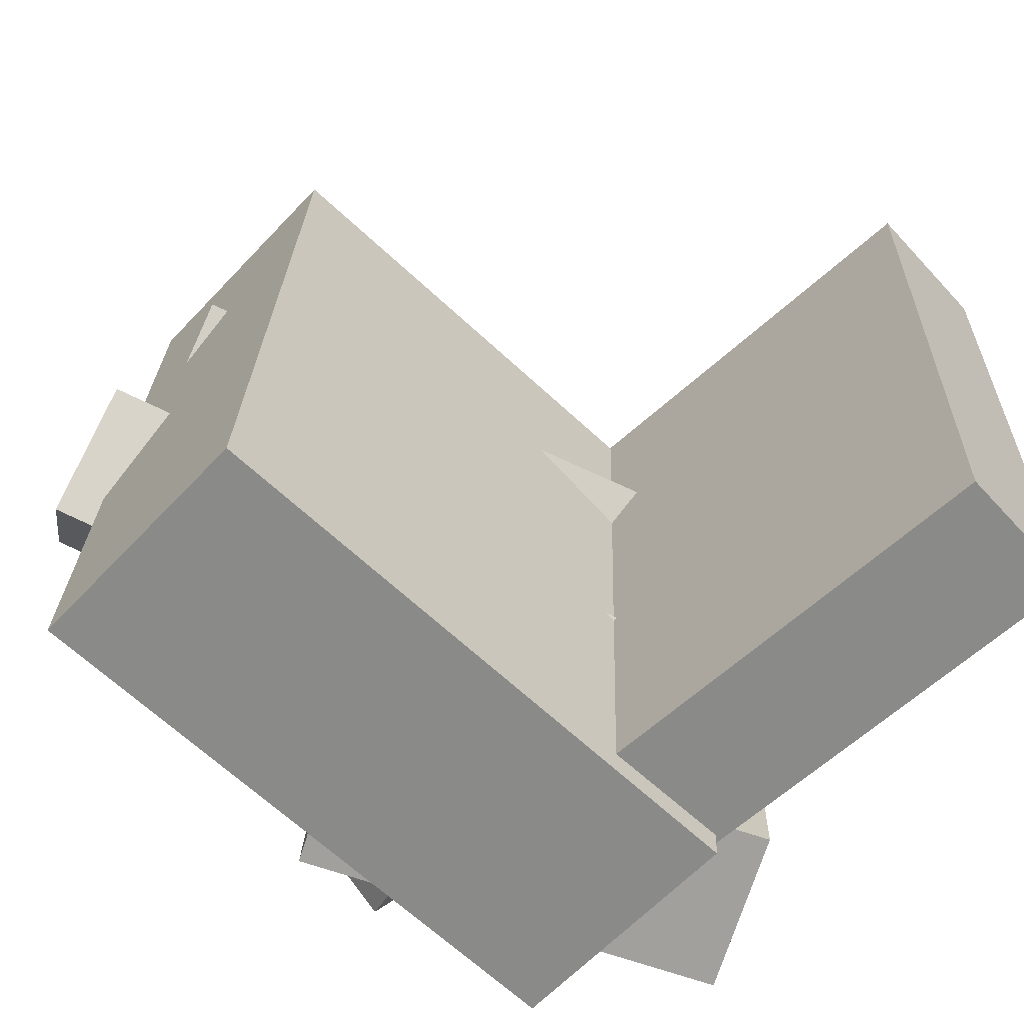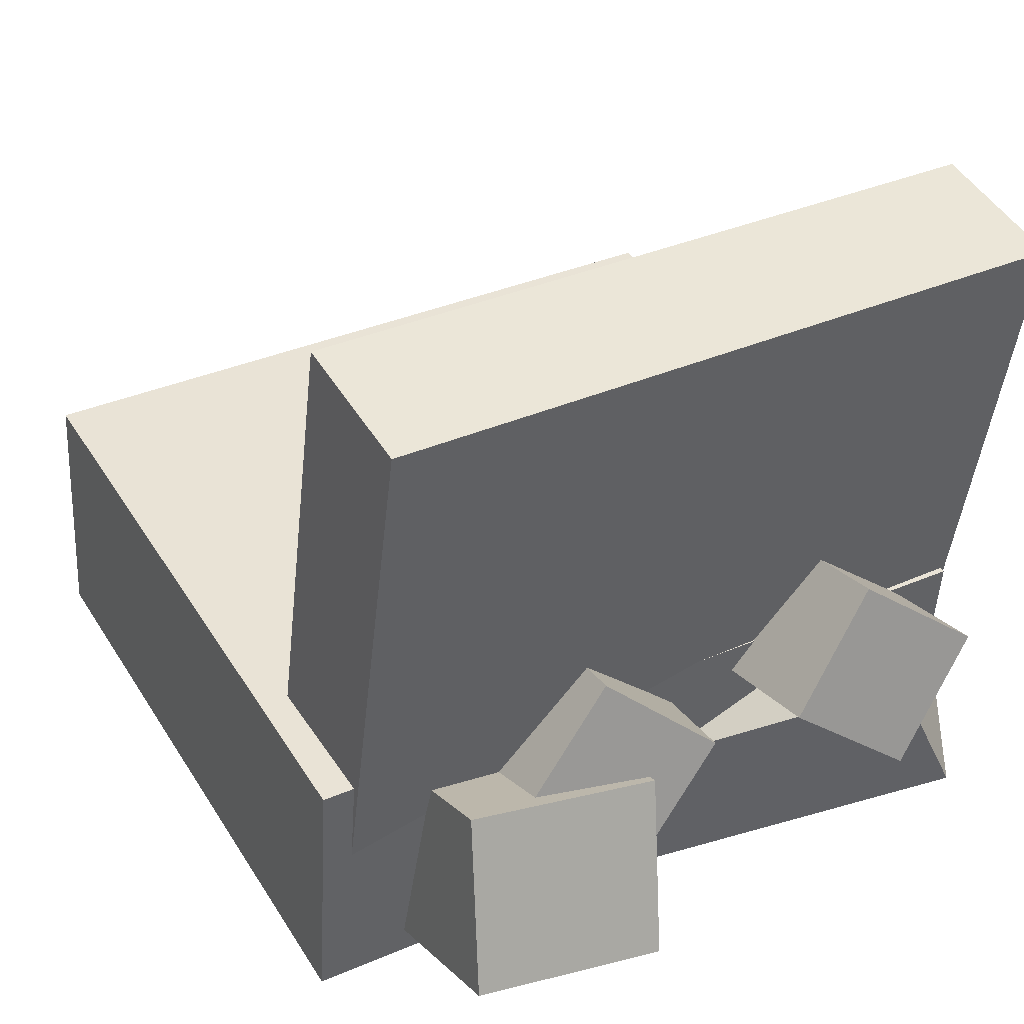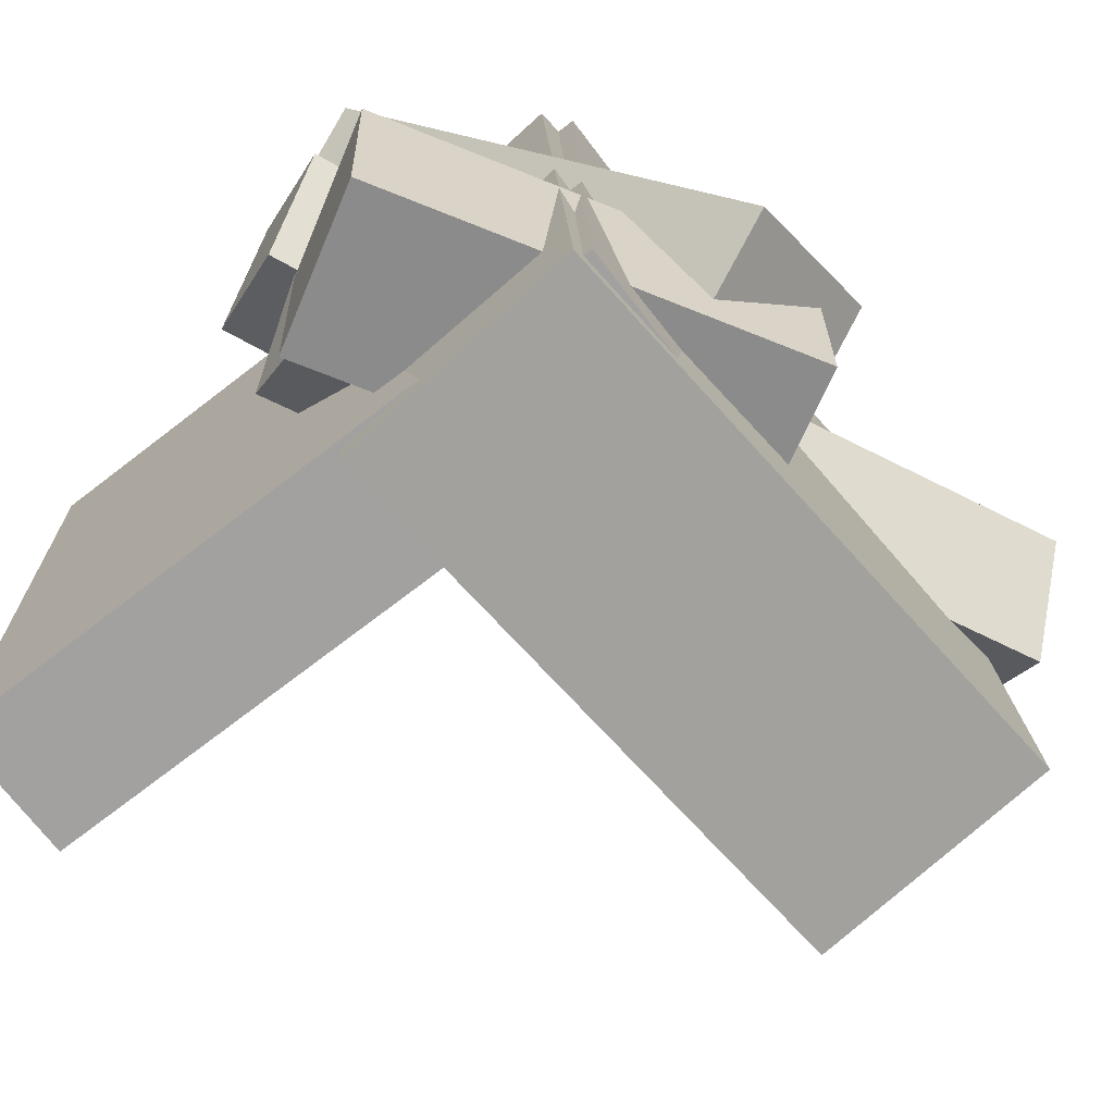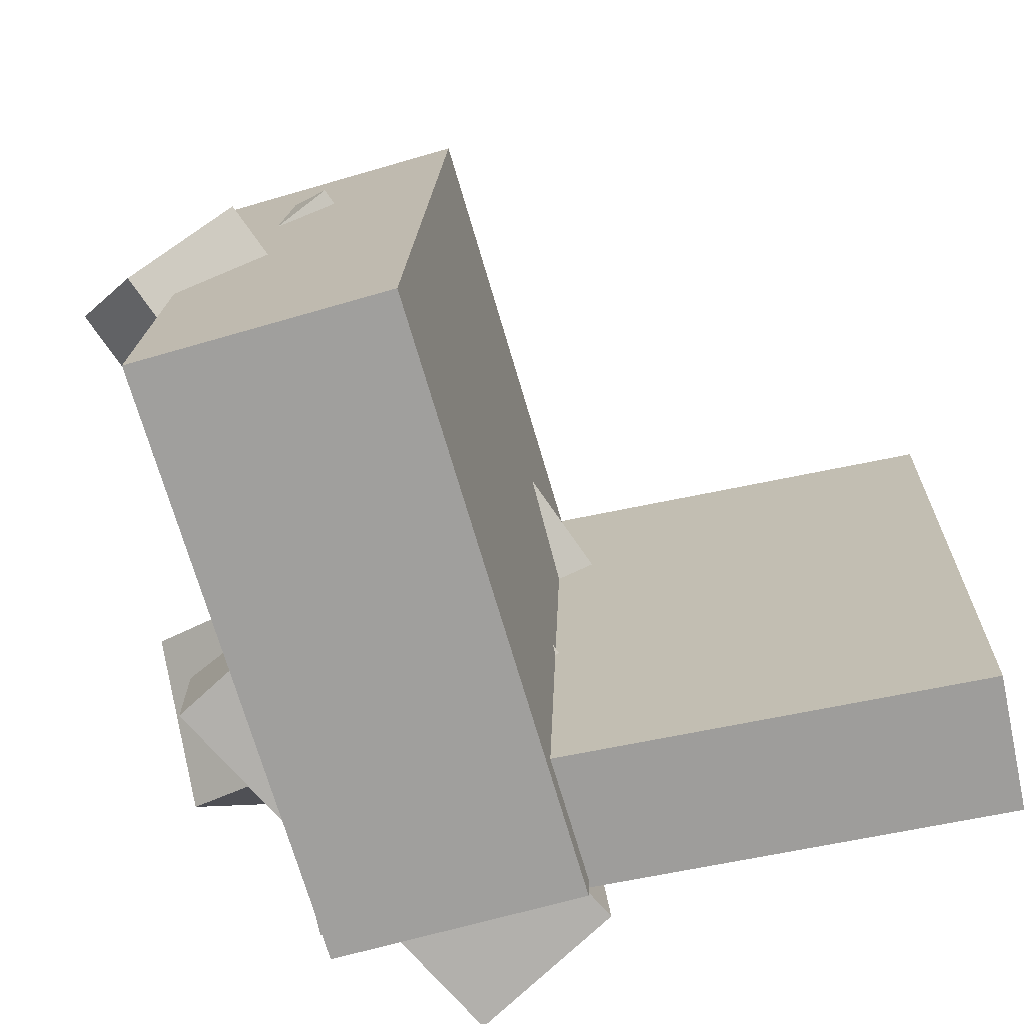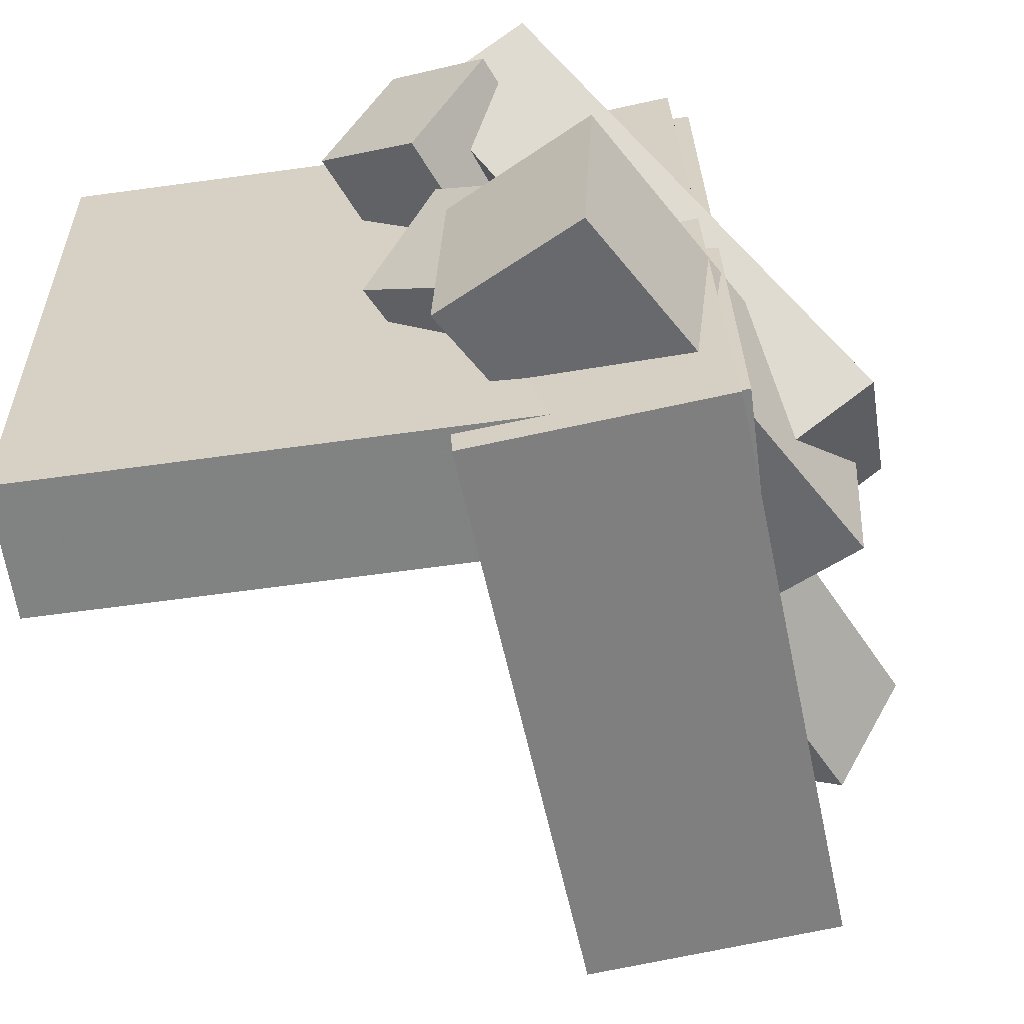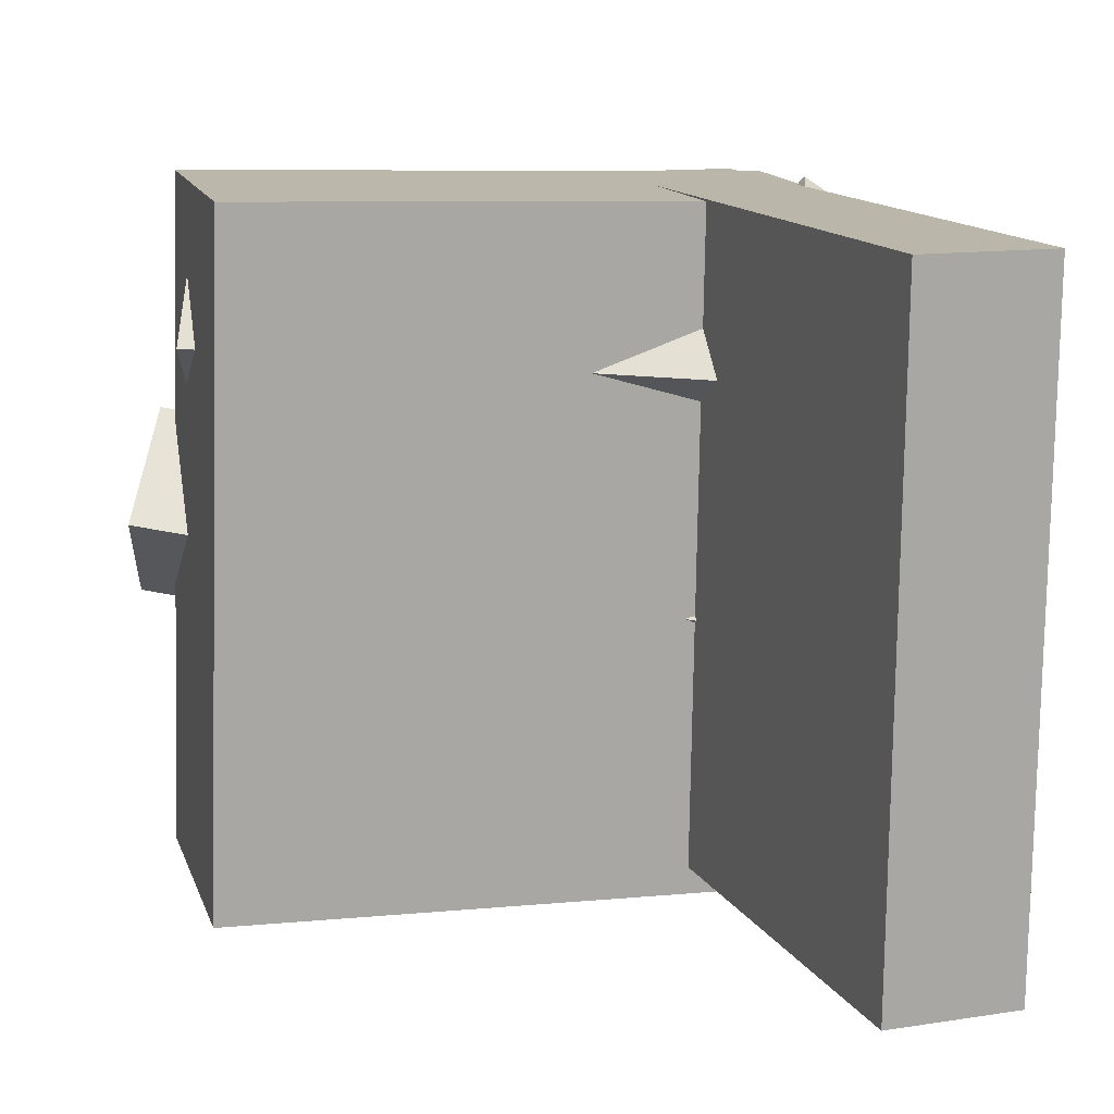
<metadata>
{"format":"obj","ext":"obj","renderer":"f3d","projection":"perspective","resolution":1024,"background":"white","views":[{"elev":-64.2,"azim":146.4,"up":"+Z"},{"elev":31.9,"azim":-121.2,"up":"+Y"},{"elev":-71.5,"azim":-38.7,"up":"+Z"},{"elev":-71.0,"azim":115.8,"up":"+Z"},{"elev":-60.4,"azim":-68.6,"up":"+Z"},{"elev":12.6,"azim":173.7,"up":"+Z"}]}
</metadata>
<code>
v 0.2922 -0.1798 -0.2654
v 0.2776 -0.1642 0.2391
v -0.1454 -0.252 -0.2759
v -0.1601 -0.2364 0.2286
v 0.262 0.004055 -0.272
v 0.2474 0.01965 0.2325
v -0.1756 -0.0681 -0.2825
v -0.1902 -0.05251 0.2221
f 1.0 7.0 5.0
f 1.0 3.0 7.0
f 1.0 4.0 3.0
f 1.0 2.0 4.0
f 3.0 8.0 7.0
f 3.0 4.0 8.0
f 5.0 7.0 8.0
f 5.0 8.0 6.0
f 1.0 5.0 6.0
f 1.0 6.0 2.0
f 2.0 6.0 8.0
f 2.0 8.0 4.0
v 0.2681 -0.1504 0.06389
v 0.2542 -0.2109 0.1463
v -0.2659 -0.06605 0.03551
v -0.2798 -0.1265 0.1179
v 0.2775 -0.07113 0.1237
v 0.2635 -0.1316 0.2061
v -0.2565 0.01326 0.09529
v -0.2705 -0.04721 0.1777
f 9.0 15.0 13.0
f 9.0 11.0 15.0
f 9.0 12.0 11.0
f 9.0 10.0 12.0
f 11.0 16.0 15.0
f 11.0 12.0 16.0
f 13.0 15.0 16.0
f 13.0 16.0 14.0
f 9.0 13.0 14.0
f 9.0 14.0 10.0
f 10.0 14.0 16.0
f 10.0 16.0 12.0
v -0.1349 -0.2563 -0.2559
v -0.1382 -0.2464 0.23
v -0.2538 0.2254 -0.2664
v -0.2571 0.2353 0.2194
v -0.03638 -0.232 -0.2557
v -0.03963 -0.2221 0.2302
v -0.1553 0.2498 -0.2663
v -0.1586 0.2596 0.2196
f 17.0 23.0 21.0
f 17.0 19.0 23.0
f 17.0 20.0 19.0
f 17.0 18.0 20.0
f 19.0 24.0 23.0
f 19.0 20.0 24.0
f 21.0 23.0 24.0
f 21.0 24.0 22.0
f 17.0 21.0 22.0
f 17.0 22.0 18.0
f 18.0 22.0 24.0
f 18.0 24.0 20.0
v -0.2808 -0.1586 0.1624
v -0.1747 -0.1403 0.2323
v -0.2696 -0.07048 0.1223
v -0.1635 -0.05224 0.1923
v -0.05124 -0.3263 -0.1421
v 0.05485 -0.3081 -0.07219
v -0.03998 -0.2382 -0.1822
v 0.06611 -0.22 -0.1122
f 25.0 31.0 29.0
f 25.0 27.0 31.0
f 25.0 28.0 27.0
f 25.0 26.0 28.0
f 27.0 32.0 31.0
f 27.0 28.0 32.0
f 29.0 31.0 32.0
f 29.0 32.0 30.0
f 25.0 29.0 30.0
f 25.0 30.0 26.0
f 26.0 30.0 32.0
f 26.0 32.0 28.0
v -0.2352 -0.07564 -0.2057
v -0.2485 -0.08884 -0.07013
v 0.07137 -0.165 -0.1843
v 0.05805 -0.1782 -0.04871
v -0.2689 -0.1948 -0.2206
v -0.2822 -0.208 -0.08504
v 0.03768 -0.2842 -0.1992
v 0.02436 -0.2973 -0.06362
f 33.0 39.0 37.0
f 33.0 35.0 39.0
f 33.0 36.0 35.0
f 33.0 34.0 36.0
f 35.0 40.0 39.0
f 35.0 36.0 40.0
f 37.0 39.0 40.0
f 37.0 40.0 38.0
f 33.0 37.0 38.0
f 33.0 38.0 34.0
f 34.0 38.0 40.0
f 34.0 40.0 36.0
v -0.2508 -0.1574 -0.08595
v -0.2467 -0.07845 -0.01982
v -0.2276 -0.09581 -0.1609
v -0.2235 -0.01685 -0.09481
v 0.2894 -0.2572 -0.0006111
v 0.2936 -0.1783 0.06552
v 0.3127 -0.1956 -0.0756
v 0.3168 -0.1167 -0.009475
f 41.0 47.0 45.0
f 41.0 43.0 47.0
f 41.0 44.0 43.0
f 41.0 42.0 44.0
f 43.0 48.0 47.0
f 43.0 44.0 48.0
f 45.0 47.0 48.0
f 45.0 48.0 46.0
f 41.0 45.0 46.0
f 41.0 46.0 42.0
f 42.0 46.0 48.0
f 42.0 48.0 44.0

</code>
